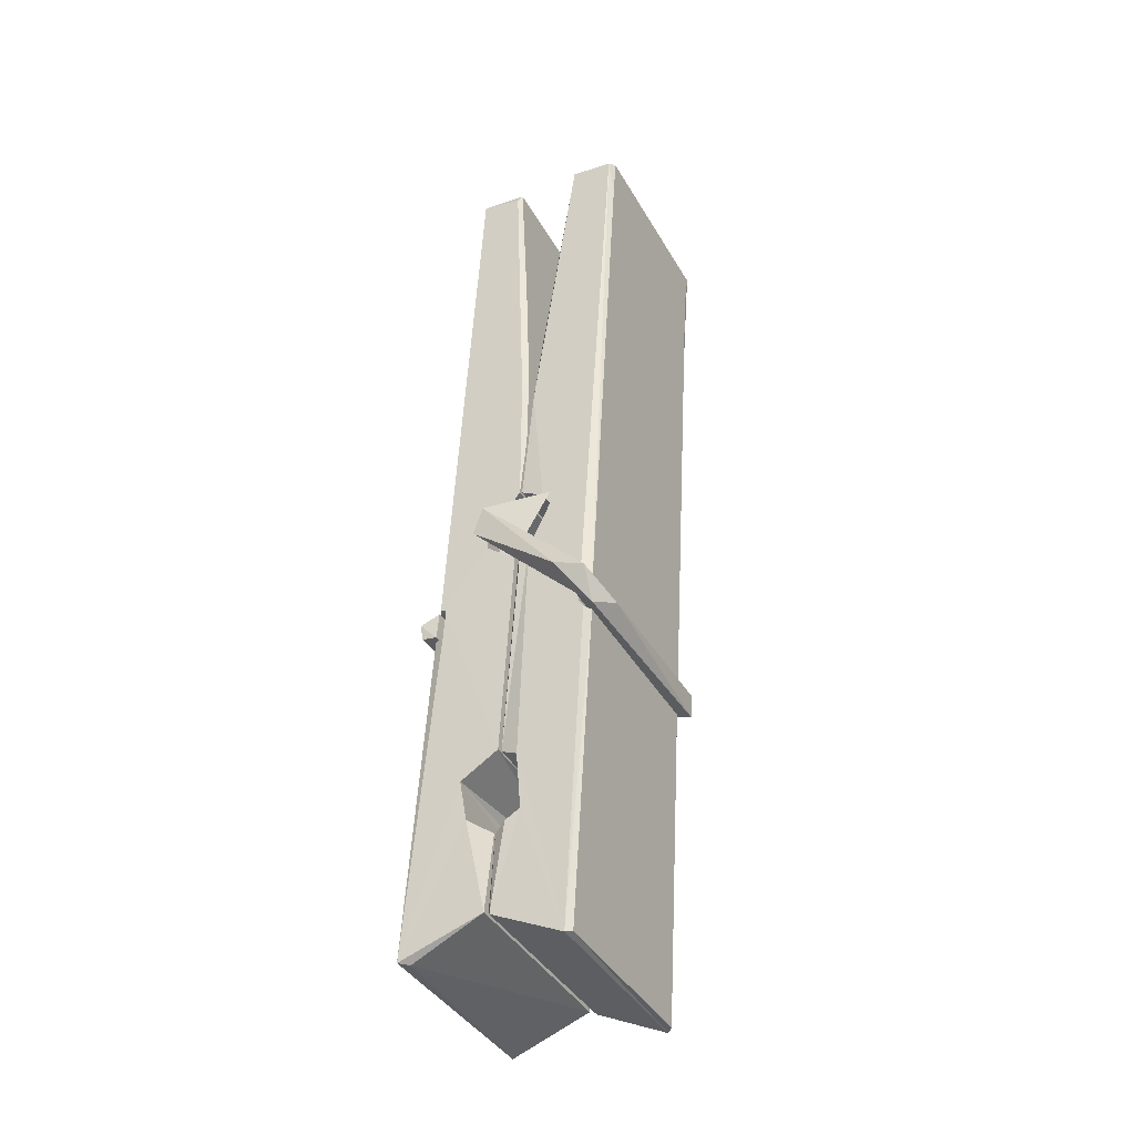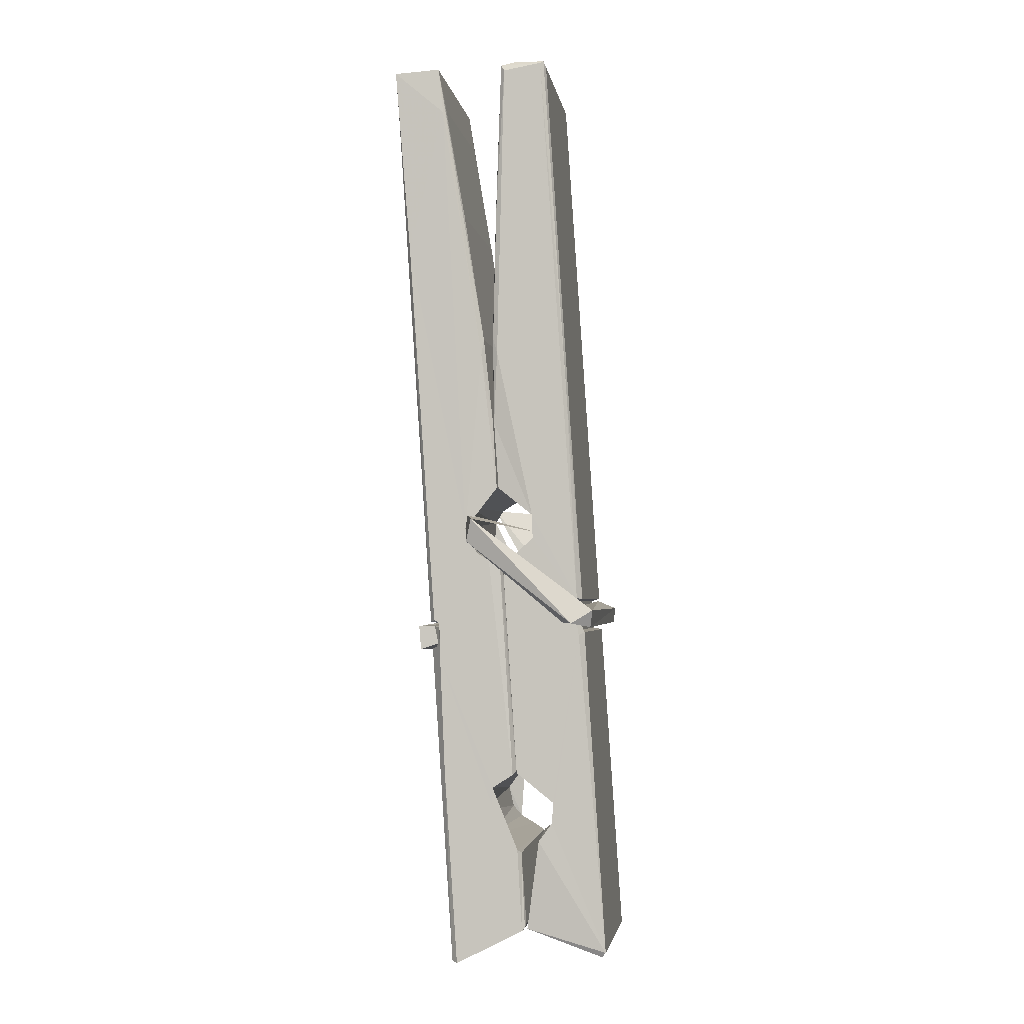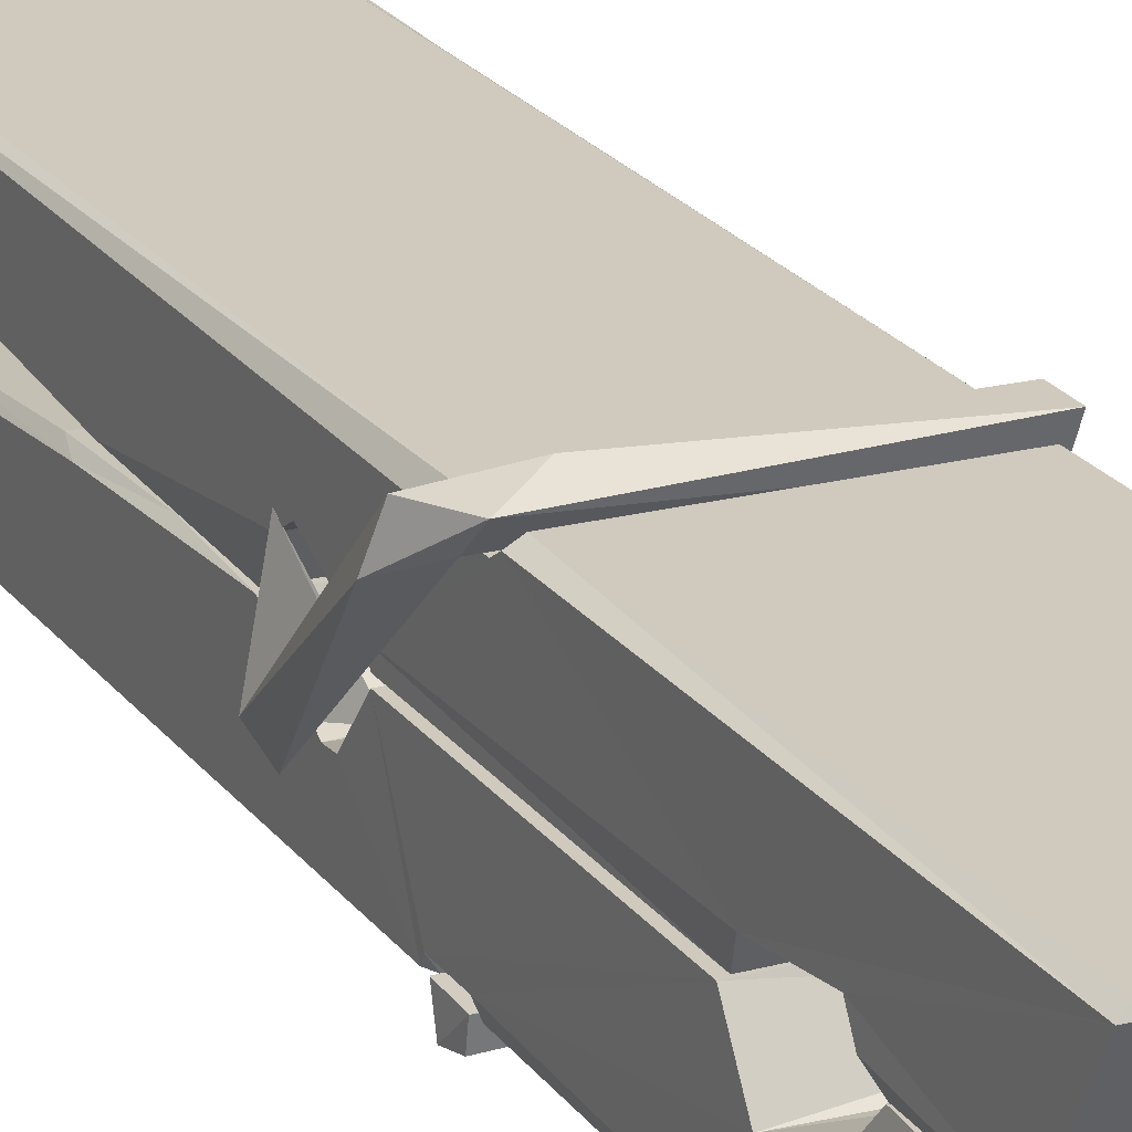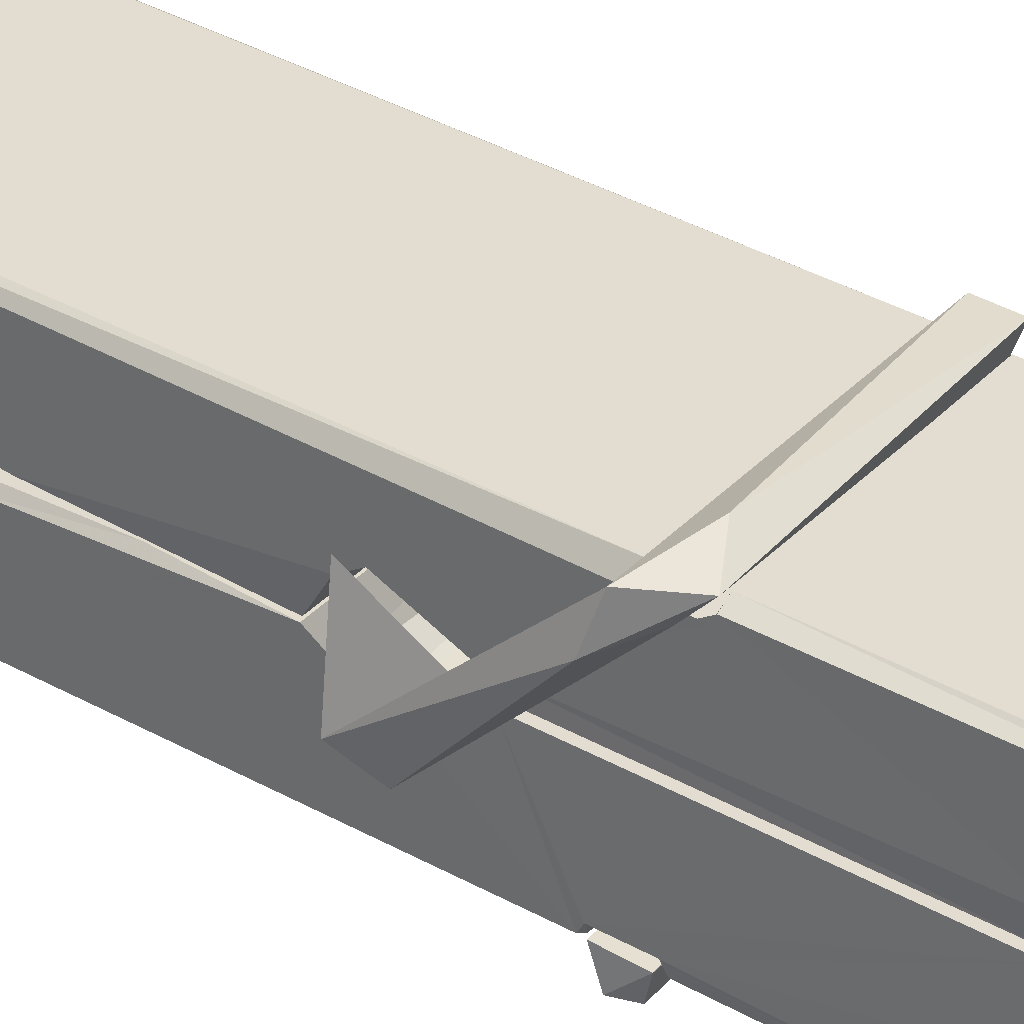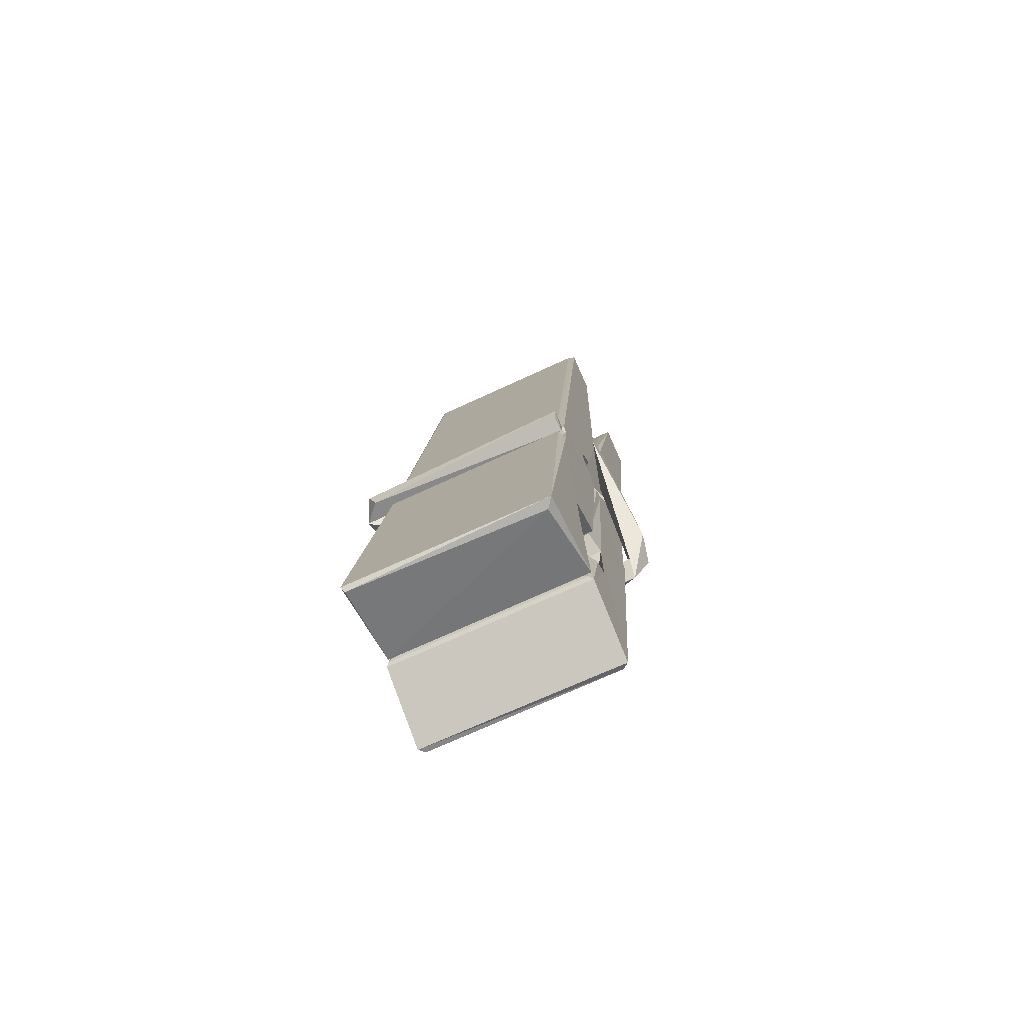
<metadata>
{"format":"obj","ext":"obj","renderer":"f3d","projection":"perspective","resolution":1024,"background":"white","views":[{"elev":-41.9,"azim":-62.2,"up":"+Y"},{"elev":-1.2,"azim":98.8,"up":"+Y"},{"elev":19.3,"azim":-26.6,"up":"+Z"},{"elev":32.6,"azim":-54.4,"up":"+Z"},{"elev":-74.8,"azim":-154.8,"up":"+Y"}]}
</metadata>
<code>
v -3.159 -0.5894 6.402
v -2.996 -0.5554 6.343
v -3.158 -0.5571 6.342
v -3.154 -0.5536 6.341
v -3.171 -0.01063 6.386
v -3.17 0.0686 6.399
v -3.172 0.1657 6.416
v -3.167 -0.04197 6.381
v -3.014 0.1666 6.417
v -3.173 0.1619 6.459
v -3.173 -0.07101 6.38
v -3.18 0.201 6.423
v -2.999 -0.4209 6.352
v -3.166 -0.3152 6.422
v -3.169 -0.2377 6.375
v -3.163 -0.487 6.356
v -3.162 -0.48 6.368
v -3.164 -0.432 6.365
v -2.998 -0.4734 6.37
v -3.003 -0.4528 6.378
v -3.158 -0.4702 6.375
v -3.005 -0.2055 6.395
v -3.009 -0.1874 6.39
v -3.17 -0.187 6.388
v -3.169 -0.1751 6.368
v -3.006 -0.1699 6.367
v -3.162 -0.2919 6.427
v -3.019 0.1696 6.415
v -3.017 0.2056 6.422
v -3.013 -0.03796 6.38
v -3.004 -0.2272 6.385
v -3.005 -0.2372 6.364
v -3.004 -0.2334 6.374
v -3.005 -0.418 6.349
v -2.998 -0.553 6.341
v -3.001 -0.5496 6.34
v -2.998 -0.3088 6.417
v -3.159 -0.3152 6.426
v -3.019 0.1665 6.458
v -3.017 0.07257 6.398
v -3.169 -0.217 6.395
v -3.16 -0.4233 6.35
v -3.153 -0.4519 6.379
v -2.998 -0.4855 6.348
v -3.165 -0.1162 6.372
v -3.011 -0.1123 6.371
v -3.17 -0.1986 6.394
v -3.179 0.1957 6.458
v -3.173 0.1988 6.462
v -3.015 0.2029 6.46
v -3.011 0.04315 6.446
v -3.002 -0.2864 6.422
v -3.002 -0.4884 6.344
v -2.995 -0.5848 6.4
v -2.999 -0.5838 6.405
v -3.154 -0.5873 6.406
v -3.161 -0.5599 6.345
v -3.009 -0.05179 6.381
v -2.999 -0.4322 6.37
v -3.164 -0.243 6.363
v -3.009 -0.2392 6.362
v -3.002 -0.2888 6.418
v -3.169 -0.2436 6.367
v -3.002 -0.3122 6.42
v -3.007 -0.3112 6.424
v -3.157 -0.4925 6.346
v -3.167 -0.2931 6.419
v -3.167 -0.3131 6.418
v -3.007 -0.2879 6.426
v -3.177 0.2054 6.366
v -2.999 -0.5538 6.339
v -3.17 -0.04151 6.373
v -3.173 0.0699 6.371
v -3.015 0.2021 6.362
v -3.016 0.2077 6.33
v -3.009 -0.05073 6.367
v -3.011 -0.03731 6.371
v -3.014 0.07469 6.369
v -3.174 -0.05505 6.369
v -3.164 -0.4234 6.35
v -2.999 -0.419 6.348
v -2.998 -0.4779 6.329
v -3.164 -0.4417 6.318
v -3.165 -0.3004 6.291
v -3 -0.4282 6.328
v -3.166 -0.206 6.335
v -3.009 -0.1809 6.344
v -3.163 -0.1826 6.348
v -3.005 -0.1936 6.336
v -3.17 -0.175 6.367
v -3.169 -0.2233 6.338
v -3.005 -0.2257 6.342
v -3.005 -0.2139 6.335
v -3.008 -0.1698 6.366
v -3.168 -0.2429 6.362
v -3.175 0.201 6.326
v -3.015 -0.03746 6.372
v -2.999 -0.462 6.317
v -3.009 -0.2964 6.29
v -3.012 -0.0857 6.306
v -3.021 0.205 6.325
v -3.022 0.2106 6.355
v -3.018 0.2072 6.365
v -3.018 0.07454 6.37
v -3.17 -0.1945 6.338
v -2.999 -0.4443 6.316
v -3.163 -0.4766 6.324
v -3.161 -0.5572 6.34
v -3.168 -0.1162 6.371
v -3.01 -0.1121 6.37
v -3.01 -0.2673 6.292
v -3.181 0.2057 6.329
v -3.175 0.2079 6.332
v -3.018 0.2097 6.327
v -3.004 -0.2665 6.296
v -3.003 -0.2985 6.294
v -2.996 -0.5718 6.27
v -3.155 -0.5789 6.279
v -3.168 -0.2992 6.299
v -3.18 0.1976 6.363
v -2.999 -0.5762 6.274
v -3.163 -0.2713 6.293
v -3.168 -0.2712 6.296
v -3.004 -0.2383 6.361
v -3.168 -0.2739 6.301
v -3.157 -0.4917 6.345
v -3.161 -0.5781 6.271
v -3.004 -0.2696 6.3
v -3.009 -0.2951 6.298
v -3.167 -0.2738 6.294
v -3.002 -0.2755 6.3
v -2.995 -0.2914 6.283
v -3.167 -0.2967 6.292
v -2.98 -0.2875 6.298
v -3.167 -0.2936 6.28
v -3.168 -0.2806 6.278
v -3 -0.312 6.434
v -3.001 -0.3069 6.418
v -3.001 -0.2064 6.378
v -3.186 -0.2925 6.433
v -3.006 -0.2099 6.328
v -3.016 -0.1924 6.396
v -3.162 -0.2404 6.35
v -3.17 -0.1868 6.395
v -3.183 -0.1916 6.34
v -3.182 -0.2157 6.332
v -3.192 -0.2859 6.409
v -3.171 -0.2316 6.37
v -3.147 -0.3062 6.441
v -3.171 -0.319 6.432
v -3.173 -0.306 6.418
v -3.001 -0.2917 6.421
v -3.17 -0.2951 6.43
v -3 -0.2916 6.435
v -2.982 -0.1972 6.386
v -2.986 -0.2169 6.391
v -2.992 -0.2876 6.307
v -2.988 -0.2765 6.281
f 49 29 12
f 8 5 6
f 5 7 6
f 7 40 6
f 40 8 6
f 58 30 29
f 58 29 9
f 12 5 11
f 18 15 42
f 15 63 42
f 20 59 19
f 38 14 1
f 18 43 17
f 18 59 43
f 17 43 21
f 22 23 26
f 41 31 15
f 15 32 60
f 7 5 12
f 50 9 29
f 48 10 49
f 28 12 29
f 28 29 40
f 29 30 40
f 23 24 26
f 22 47 23
f 47 24 23
f 41 22 31
f 18 13 59
f 43 59 20
f 19 17 21
f 21 20 19
f 44 16 19
f 16 17 19
f 54 57 2
f 69 52 51
f 39 51 50
f 28 7 12
f 30 8 40
f 40 7 28
f 25 45 26
f 25 26 24
f 47 22 41
f 31 33 15
f 33 32 15
f 34 13 42
f 42 13 18
f 43 20 21
f 36 35 3
f 36 3 4
f 57 3 2
f 3 35 2
f 10 39 50
f 10 50 49
f 25 11 45
f 11 5 8
f 11 8 45
f 45 8 30
f 26 45 46
f 45 30 46
f 58 22 26
f 26 46 58
f 46 30 58
f 51 39 69
f 39 10 69
f 25 24 11
f 47 67 48
f 67 27 48
f 48 27 10
f 51 9 50
f 22 9 51
f 52 22 51
f 64 37 55
f 55 56 54
f 54 56 1
f 4 3 66
f 36 4 66
f 36 66 53
f 35 36 53
f 35 53 2
f 56 55 38
f 66 3 57
f 1 18 17
f 14 18 1
f 15 18 14
f 47 11 24
f 11 47 48
f 12 11 48
f 49 12 48
f 29 49 50
f 9 22 58
f 31 22 52
f 31 52 33
f 64 19 59
f 19 64 44
f 2 44 64
f 2 64 54
f 57 54 1
f 32 61 60
f 33 13 32
f 62 33 52
f 47 41 15
f 15 60 63
f 60 61 42
f 34 42 61
f 32 13 34
f 32 34 61
f 33 59 13
f 64 59 33
f 38 55 65
f 55 37 65
f 14 68 15
f 60 42 63
f 66 16 44
f 66 44 53
f 2 53 44
f 55 54 64
f 38 1 56
f 17 57 1
f 57 17 16
f 66 57 16
f 15 68 67
f 62 37 64
f 68 37 62
f 68 62 67
f 64 33 62
f 52 69 62
f 67 62 69
f 67 69 27
f 47 15 67
f 69 10 27
f 37 38 65
f 38 37 68
f 68 14 38
f 82 117 71
f 75 76 74
f 76 77 78
f 76 78 74
f 78 103 74
f 73 72 79
f 73 79 120
f 83 85 106
f 83 80 85
f 83 106 98
f 83 98 107
f 106 116 98
f 105 86 91
f 87 94 89
f 112 123 122
f 123 90 105
f 90 88 105
f 70 73 120
f 103 78 104
f 78 77 97
f 78 97 104
f 88 94 87
f 89 86 105
f 105 87 89
f 93 86 89
f 117 116 99
f 115 100 111
f 96 111 101
f 111 100 101
f 100 114 101
f 72 73 104
f 73 70 103
f 73 103 104
f 104 97 72
f 90 109 94
f 94 88 90
f 105 88 87
f 92 91 93
f 91 86 93
f 95 91 92
f 92 124 95
f 95 81 80
f 80 81 85
f 98 82 107
f 107 82 126
f 108 71 118
f 127 121 117
f 114 112 96
f 114 96 101
f 102 103 70
f 72 97 110
f 72 110 109
f 110 94 109
f 97 77 110
f 89 94 110
f 89 110 76
f 110 77 76
f 122 111 96
f 96 112 122
f 79 72 109
f 109 90 79
f 127 84 119
f 113 112 114
f 114 102 113
f 75 102 114
f 75 114 100
f 75 100 115
f 121 127 118
f 126 71 108
f 84 127 117
f 99 84 117
f 127 83 107
f 127 119 83
f 95 123 91
f 91 123 105
f 90 123 112
f 90 112 79
f 112 120 79
f 112 70 120
f 70 112 113
f 70 113 102
f 102 75 103
f 103 75 74
f 76 75 89
f 75 115 89
f 115 93 89
f 81 128 116
f 106 85 81
f 106 81 116
f 98 116 117
f 98 117 82
f 121 71 117
f 71 121 118
f 127 108 118
f 92 93 124
f 93 115 124
f 123 95 125
f 81 95 124
f 128 81 124
f 124 115 128
f 128 115 111
f 111 122 125
f 111 125 128
f 122 123 125
f 80 83 119
f 71 126 82
f 127 107 108
f 107 126 108
f 119 129 128
f 128 125 119
f 80 125 95
f 125 80 119
f 99 116 128
f 99 128 129
f 99 129 119
f 119 84 99
f 131 158 130
f 132 136 158
f 132 134 133
f 130 136 133
f 132 133 135
f 136 132 135
f 130 158 136
f 149 137 154
f 154 152 153
f 155 134 158
f 158 131 139
f 151 148 153
f 147 146 151
f 155 142 156
f 156 142 139
f 155 139 142
f 142 155 141
f 141 155 142
f 145 144 143
f 145 143 144
f 148 145 144
f 144 145 148
f 146 145 148
f 147 145 146
f 146 148 151
f 147 140 145
f 156 139 131
f 134 155 156
f 155 158 139
f 145 140 148
f 147 150 140
f 150 147 151
f 150 149 140
f 140 153 148
f 153 140 154
f 154 140 149
f 151 138 150
f 153 152 151
f 138 152 137
f 137 152 154
f 150 137 149
f 137 150 138
f 138 151 152
f 157 134 156
f 157 156 131
f 157 131 134
f 132 158 134
f 134 131 133
f 131 130 133
f 133 136 135
f 49 29 12
f 8 5 6
f 5 7 6
f 7 40 6
f 40 8 6
f 58 30 29
f 58 29 9
f 12 5 11
f 18 15 42
f 15 63 42
f 20 59 19
f 38 14 1
f 18 43 17
f 18 59 43
f 17 43 21
f 22 23 26
f 41 31 15
f 15 32 60
f 7 5 12
f 50 9 29
f 48 10 49
f 28 12 29
f 28 29 40
f 29 30 40
f 23 24 26
f 22 47 23
f 47 24 23
f 41 22 31
f 18 13 59
f 43 59 20
f 19 17 21
f 21 20 19
f 44 16 19
f 16 17 19
f 54 57 2
f 69 52 51
f 39 51 50
f 28 7 12
f 30 8 40
f 40 7 28
f 25 45 26
f 25 26 24
f 47 22 41
f 31 33 15
f 33 32 15
f 34 13 42
f 42 13 18
f 43 20 21
f 36 35 3
f 36 3 4
f 57 3 2
f 3 35 2
f 10 39 50
f 10 50 49
f 25 11 45
f 11 5 8
f 11 8 45
f 45 8 30
f 26 45 46
f 45 30 46
f 58 22 26
f 26 46 58
f 46 30 58
f 51 39 69
f 39 10 69
f 25 24 11
f 47 67 48
f 67 27 48
f 48 27 10
f 51 9 50
f 22 9 51
f 52 22 51
f 64 37 55
f 55 56 54
f 54 56 1
f 4 3 66
f 36 4 66
f 36 66 53
f 35 36 53
f 35 53 2
f 56 55 38
f 66 3 57
f 1 18 17
f 14 18 1
f 15 18 14
f 47 11 24
f 11 47 48
f 12 11 48
f 49 12 48
f 29 49 50
f 9 22 58
f 31 22 52
f 31 52 33
f 64 19 59
f 19 64 44
f 2 44 64
f 2 64 54
f 57 54 1
f 32 61 60
f 33 13 32
f 62 33 52
f 47 41 15
f 15 60 63
f 60 61 42
f 34 42 61
f 32 13 34
f 32 34 61
f 33 59 13
f 64 59 33
f 38 55 65
f 55 37 65
f 14 68 15
f 60 42 63
f 66 16 44
f 66 44 53
f 2 53 44
f 55 54 64
f 38 1 56
f 17 57 1
f 57 17 16
f 66 57 16
f 15 68 67
f 62 37 64
f 68 37 62
f 68 62 67
f 64 33 62
f 52 69 62
f 67 62 69
f 67 69 27
f 47 15 67
f 69 10 27
f 37 38 65
f 38 37 68
f 68 14 38
f 82 117 71
f 75 76 74
f 76 77 78
f 76 78 74
f 78 103 74
f 73 72 79
f 73 79 120
f 83 85 106
f 83 80 85
f 83 106 98
f 83 98 107
f 106 116 98
f 105 86 91
f 87 94 89
f 112 123 122
f 123 90 105
f 90 88 105
f 70 73 120
f 103 78 104
f 78 77 97
f 78 97 104
f 88 94 87
f 89 86 105
f 105 87 89
f 93 86 89
f 117 116 99
f 115 100 111
f 96 111 101
f 111 100 101
f 100 114 101
f 72 73 104
f 73 70 103
f 73 103 104
f 104 97 72
f 90 109 94
f 94 88 90
f 105 88 87
f 92 91 93
f 91 86 93
f 95 91 92
f 92 124 95
f 95 81 80
f 80 81 85
f 98 82 107
f 107 82 126
f 108 71 118
f 127 121 117
f 114 112 96
f 114 96 101
f 102 103 70
f 72 97 110
f 72 110 109
f 110 94 109
f 97 77 110
f 89 94 110
f 89 110 76
f 110 77 76
f 122 111 96
f 96 112 122
f 79 72 109
f 109 90 79
f 127 84 119
f 113 112 114
f 114 102 113
f 75 102 114
f 75 114 100
f 75 100 115
f 121 127 118
f 126 71 108
f 84 127 117
f 99 84 117
f 127 83 107
f 127 119 83
f 95 123 91
f 91 123 105
f 90 123 112
f 90 112 79
f 112 120 79
f 112 70 120
f 70 112 113
f 70 113 102
f 102 75 103
f 103 75 74
f 76 75 89
f 75 115 89
f 115 93 89
f 81 128 116
f 106 85 81
f 106 81 116
f 98 116 117
f 98 117 82
f 121 71 117
f 71 121 118
f 127 108 118
f 92 93 124
f 93 115 124
f 123 95 125
f 81 95 124
f 128 81 124
f 124 115 128
f 128 115 111
f 111 122 125
f 111 125 128
f 122 123 125
f 80 83 119
f 71 126 82
f 127 107 108
f 107 126 108
f 119 129 128
f 128 125 119
f 80 125 95
f 125 80 119
f 99 116 128
f 99 128 129
f 99 129 119
f 119 84 99
f 131 158 130
f 132 136 158
f 132 134 133
f 130 136 133
f 132 133 135
f 136 132 135
f 130 158 136
f 149 137 154
f 154 152 153
f 155 134 158
f 158 131 139
f 151 148 153
f 147 146 151
f 155 142 156
f 156 142 139
f 155 139 142
f 142 155 141
f 141 155 142
f 145 144 143
f 145 143 144
f 148 145 144
f 144 145 148
f 146 145 148
f 147 145 146
f 146 148 151
f 147 140 145
f 156 139 131
f 134 155 156
f 155 158 139
f 145 140 148
f 147 150 140
f 150 147 151
f 150 149 140
f 140 153 148
f 153 140 154
f 154 140 149
f 151 138 150
f 153 152 151
f 138 152 137
f 137 152 154
f 150 137 149
f 137 150 138
f 138 151 152
f 157 134 156
f 157 156 131
f 157 131 134
f 132 158 134
f 134 131 133
f 131 130 133
f 133 136 135

</code>
